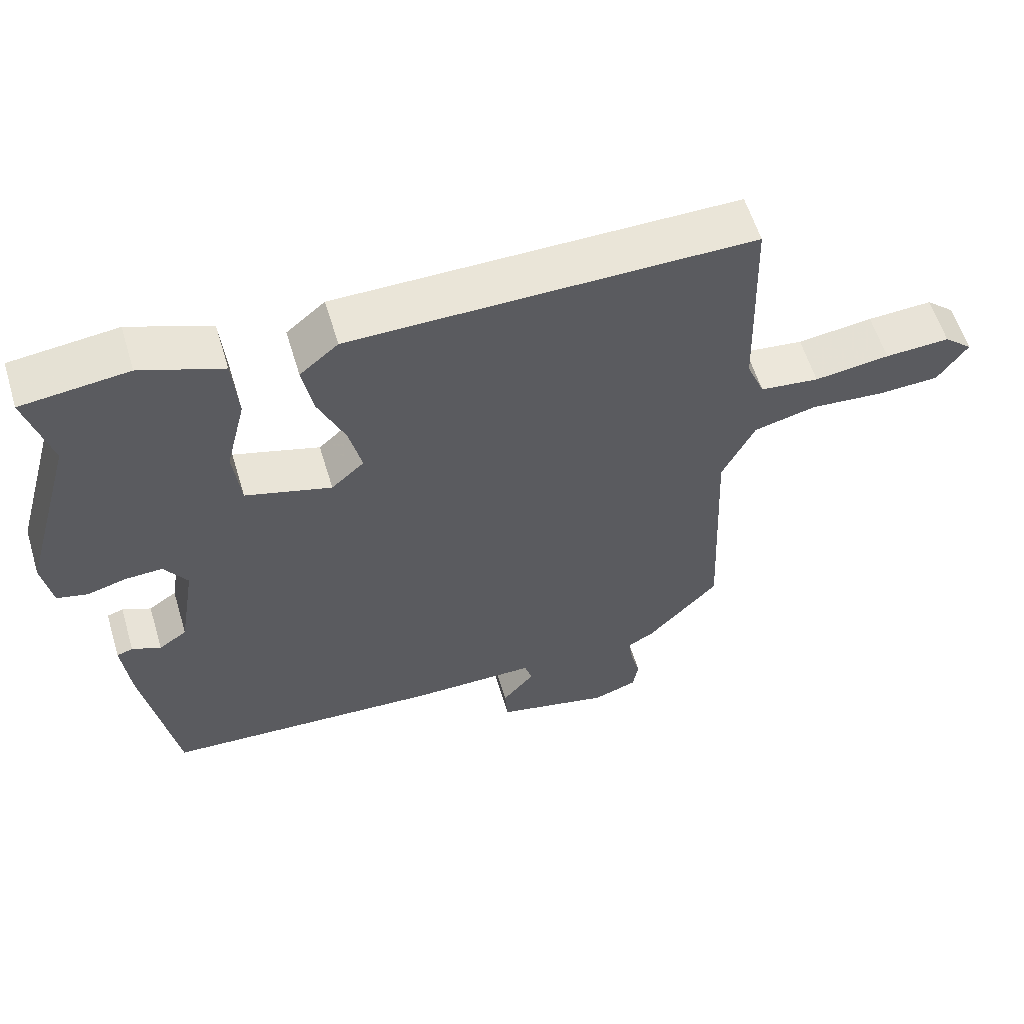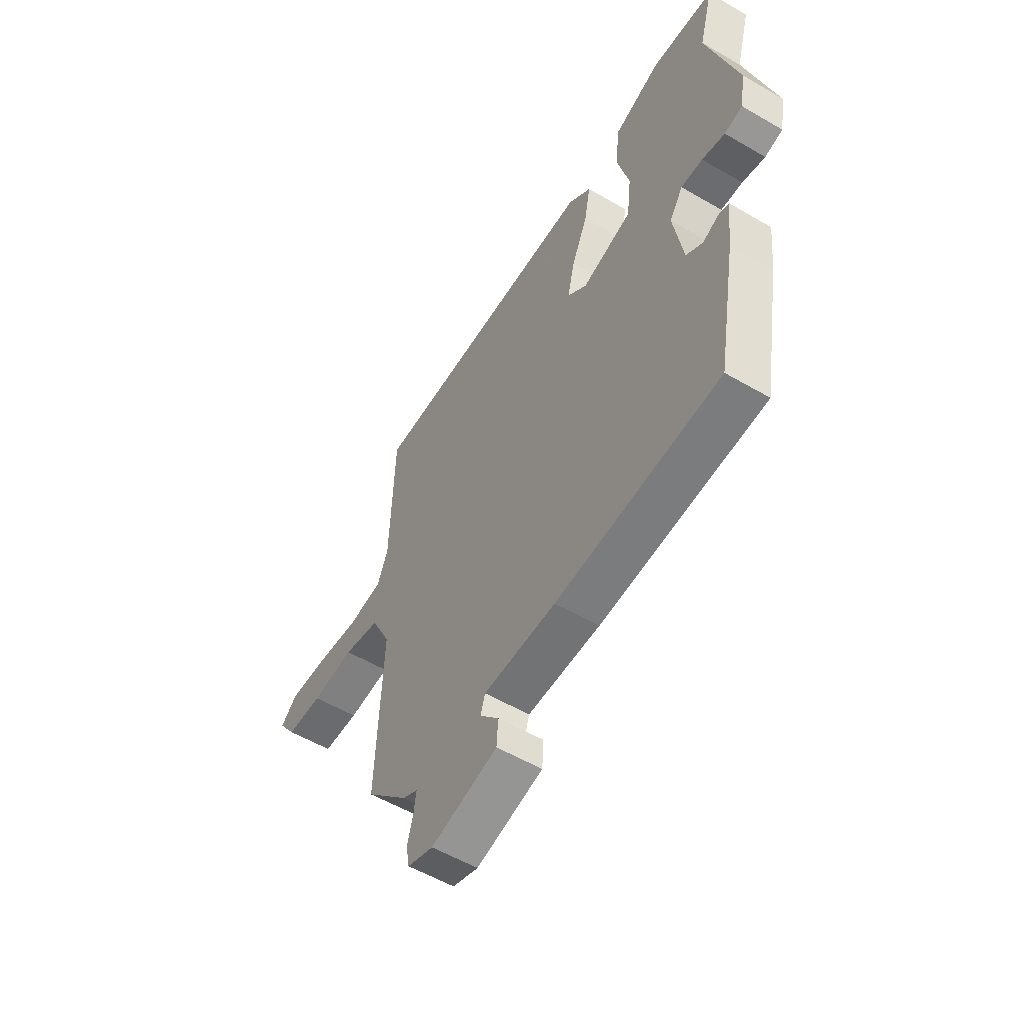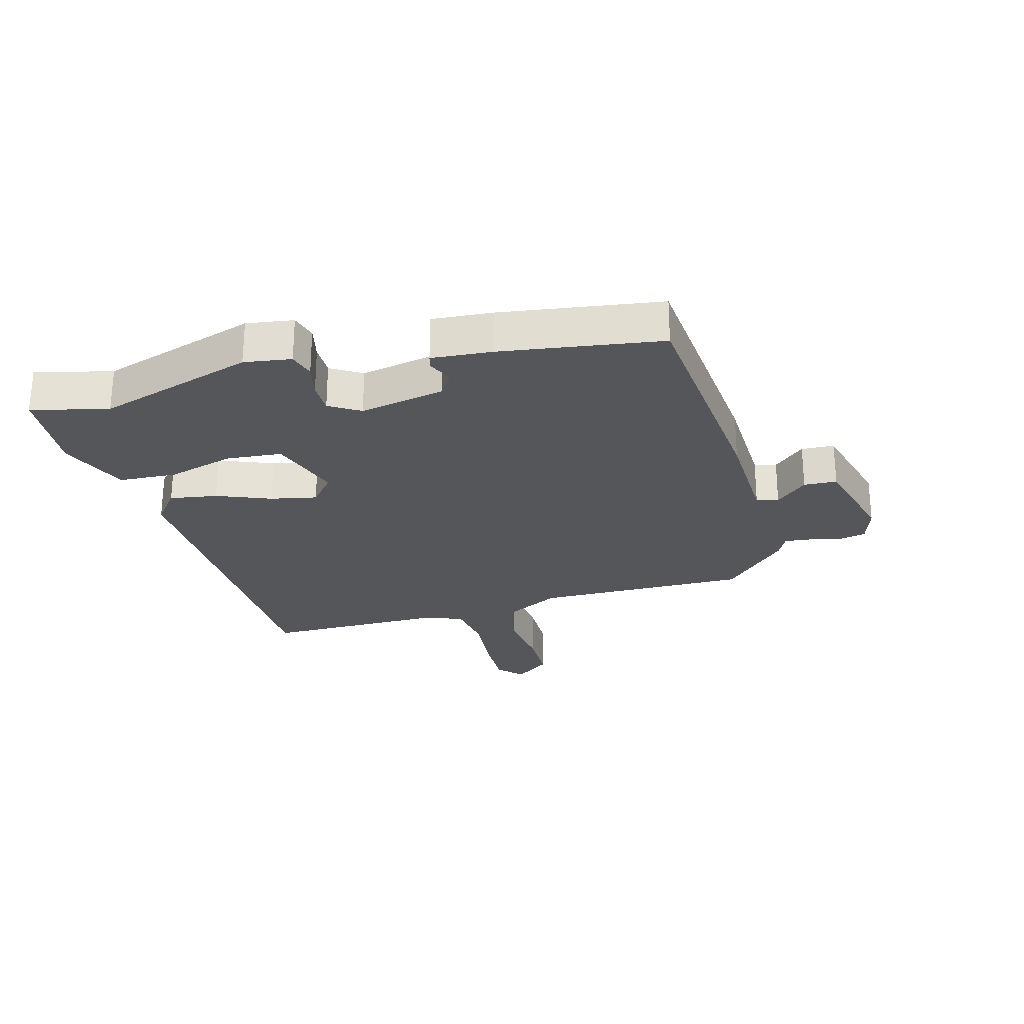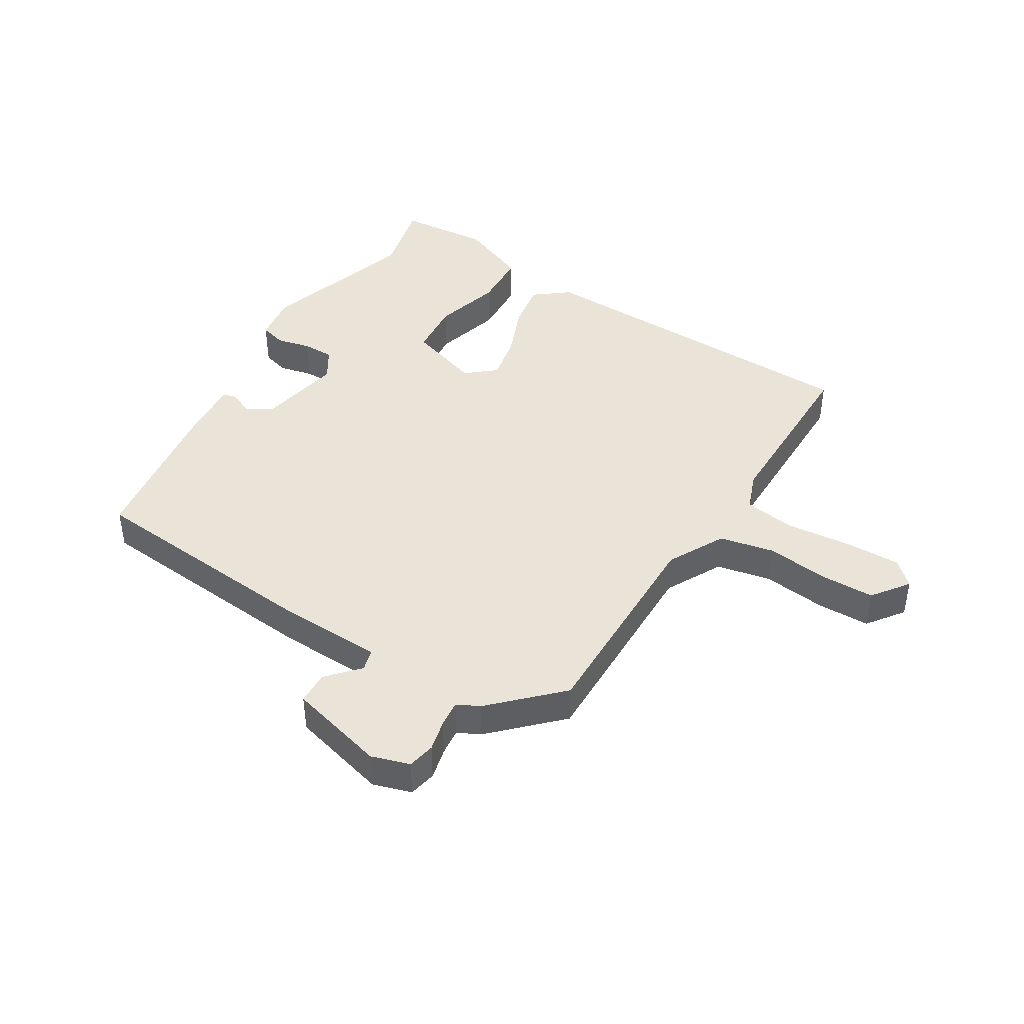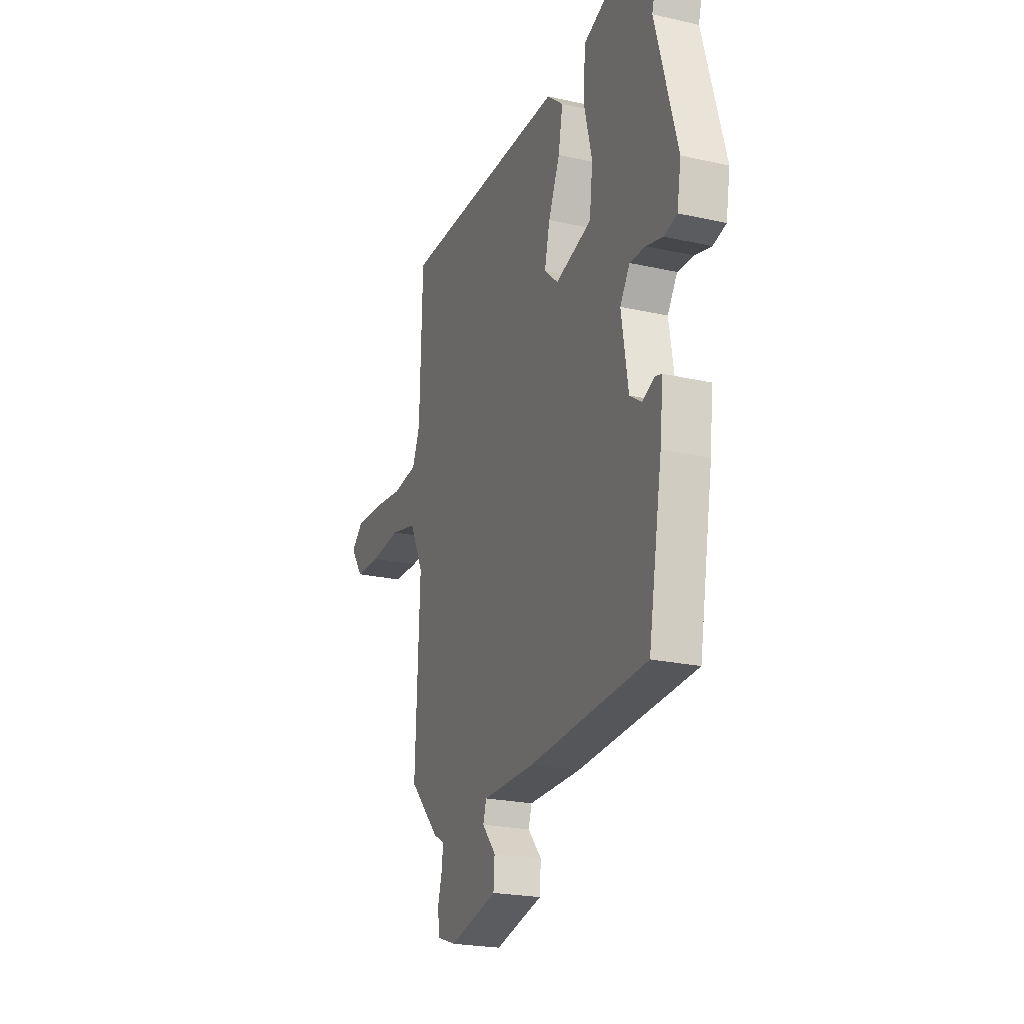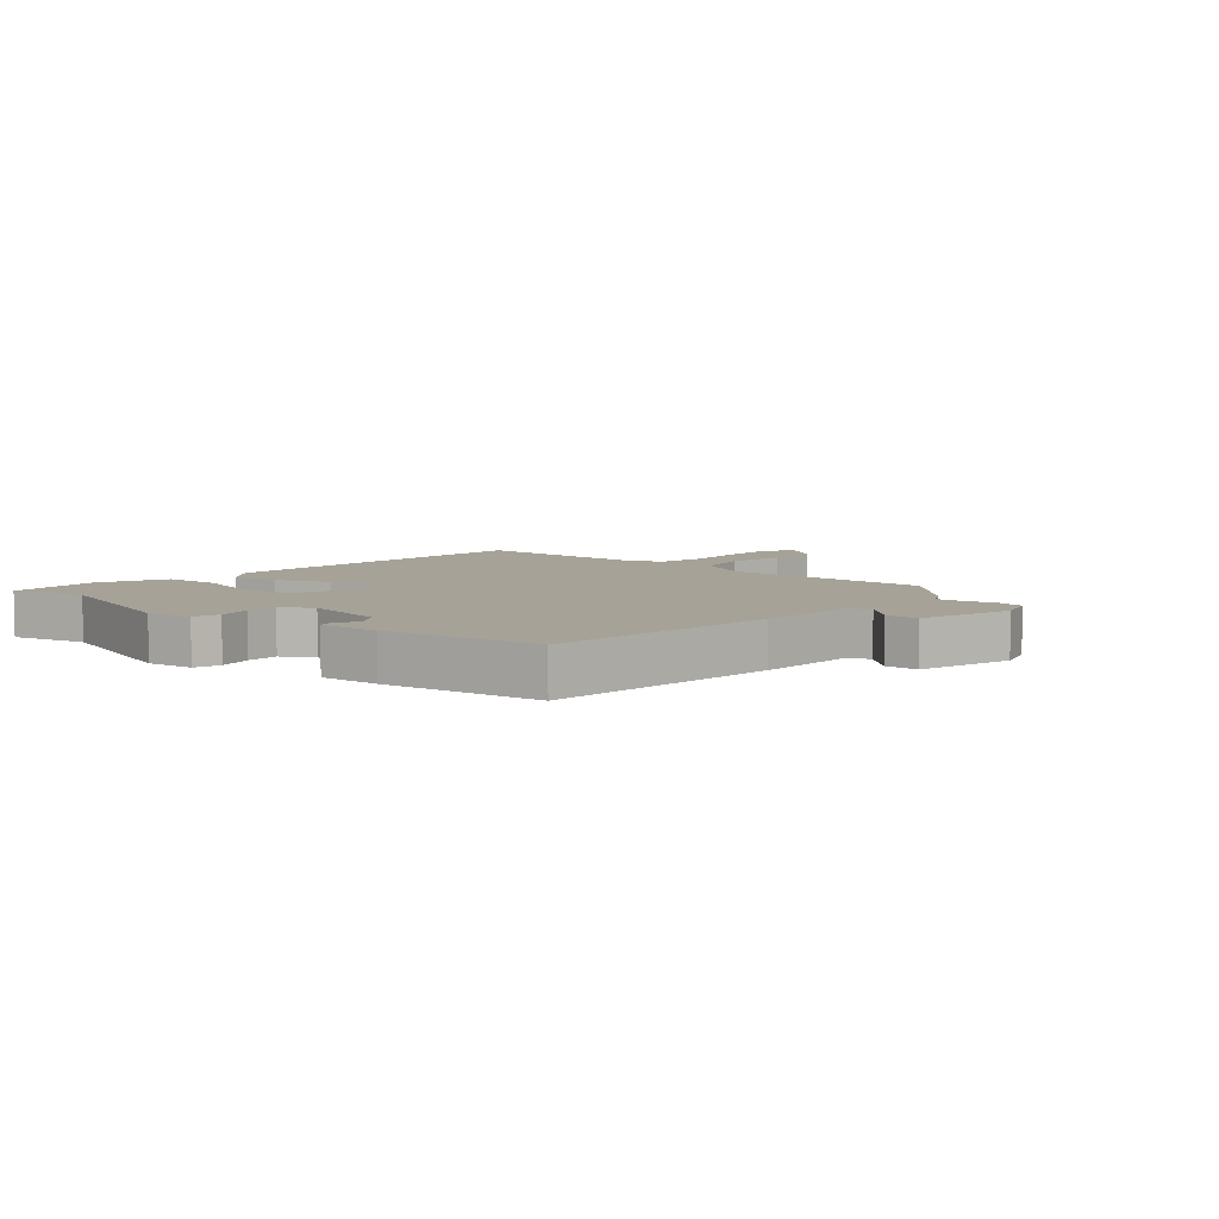
<metadata>
{"format":"obj","ext":"obj","renderer":"f3d","projection":"perspective","resolution":1024,"background":"white","views":[{"elev":58.5,"azim":163.2,"up":"+Z"},{"elev":-55.7,"azim":58.5,"up":"+Z"},{"elev":-26.0,"azim":107.1,"up":"+Y"},{"elev":43.0,"azim":-146.7,"up":"+Y"},{"elev":-22.8,"azim":68.9,"up":"+Z"},{"elev":6.4,"azim":133.1,"up":"+Y"}]}
</metadata>
<code>
v 0.507 0.07 0.526
v 0.472 0.07 0.399
v 0.546 0.07 0.135
v 0.532 0.07 0.057
v 0.488 0.07 0.046
v 0.432 0.07 0.061
v 0.379 0.07 0.063
v 0.346 0.07 0.013
v 0.369 0.07 -0.129
v 0.409 0.07 -0.156
v 0.45 0.07 -0.138
v 0.473 0.07 -0.145
v 0.462 0.07 -0.246
v 0.415 0.07 -0.51
v 0.016 0.07 -0.533
v -0.161 0.07 -0.533
v -0.172 0.07 -0.569
v -0.126 0.07 -0.623
v -0.13 0.07 -0.678
v -0.293 0.07 -0.716
v -0.356 0.07 -0.694
v -0.364 0.07 -0.648
v -0.35 0.07 -0.596
v -0.344 0.07 -0.552
v -0.381 0.07 -0.532
v -0.484 0.07 -0.423
v -0.469 0.07 -0.068
v -0.516 0.07 0.028
v -0.606 0.07 0.05
v -0.711 0.07 0.041
v -0.8 0.07 0.045
v -0.843 0.07 0.107
v -0.802 0.07 0.143
v -0.709 0.07 0.138
v -0.601 0.07 0.124
v -0.516 0.07 0.134
v -0.49 0.07 0.197
v -0.481 0.07 0.498
v 0.094 0.07 0.494
v 0.149 0.07 0.448
v 0.134 0.07 0.369
v 0.095 0.07 0.28
v 0.077 0.07 0.204
v 0.124 0.07 0.162
v 0.247 0.07 0.198
v 0.258 0.07 0.29
v 0.23 0.07 0.403
v 0.238 0.07 0.499
v 0.355 0.07 0.543
v 0.507 0 0.526
v 0.472 0 0.399
v 0.546 0 0.135
v 0.532 0 0.057
v 0.488 0 0.046
v 0.432 0 0.061
v 0.379 0 0.063
v 0.346 0 0.013
v 0.369 0 -0.129
v 0.409 0 -0.156
v 0.45 0 -0.138
v 0.473 0 -0.145
v 0.462 0 -0.246
v 0.415 0 -0.51
v 0.016 0 -0.533
v -0.161 0 -0.533
v -0.172 0 -0.569
v -0.126 0 -0.623
v -0.13 0 -0.678
v -0.293 0 -0.716
v -0.356 0 -0.694
v -0.364 0 -0.648
v -0.35 0 -0.596
v -0.344 0 -0.552
v -0.381 0 -0.532
v -0.484 0 -0.423
v -0.469 0 -0.068
v -0.516 0 0.028
v -0.606 0 0.05
v -0.711 0 0.041
v -0.8 0 0.045
v -0.843 0 0.107
v -0.802 0 0.143
v -0.709 0 0.138
v -0.601 0 0.124
v -0.516 0 0.134
v -0.49 0 0.197
v -0.481 0 0.498
v 0.094 0 0.494
v 0.149 0 0.448
v 0.134 0 0.369
v 0.095 0 0.28
v 0.077 0 0.204
v 0.124 0 0.162
v 0.247 0 0.198
v 0.258 0 0.29
v 0.23 0 0.403
v 0.238 0 0.499
v 0.355 0 0.543
f 49 1 2
f 48 49 2
f 47 48 2
f 46 47 2
f 4 5 6
f 3 4 6
f 2 3 6
f 46 2 6
f 45 46 6
f 44 45 6 7
f 40 41 42
f 39 40 42
f 38 39 42
f 37 38 42
f 36 37 42 43
f 33 34 35
f 32 33 35
f 31 32 35
f 30 31 35
f 29 30 35
f 28 29 35 36
f 36 43 44
f 28 36 44
f 27 28 44
f 44 7 8
f 27 44 8
f 26 27 8
f 25 26 8
f 24 25 8
f 21 22 23
f 20 21 23
f 19 20 23
f 18 19 23
f 17 18 23
f 14 15 16
f 13 14 16
f 12 13 16
f 11 12 16
f 10 11 16
f 9 10 16
f 8 9 16
f 24 8 16
f 23 24 16
f 16 17 23
f 51 50 98
f 51 98 97
f 51 97 96
f 51 96 95
f 55 54 53
f 55 53 52
f 55 52 51
f 55 51 95
f 55 95 94
f 56 55 94 93
f 91 90 89
f 91 89 88
f 91 88 87
f 91 87 86
f 92 91 86 85
f 84 83 82
f 84 82 81
f 84 81 80
f 84 80 79
f 84 79 78
f 85 84 78 77
f 93 92 85
f 93 85 77
f 93 77 76
f 57 56 93
f 57 93 76
f 57 76 75
f 57 75 74
f 57 74 73
f 72 71 70
f 72 70 69
f 72 69 68
f 72 68 67
f 72 67 66
f 65 64 63
f 65 63 62
f 65 62 61
f 65 61 60
f 65 60 59
f 65 59 58
f 65 58 57
f 65 57 73
f 65 73 72
f 72 66 65
f 1 50 51 2
f 2 51 52 3
f 3 52 53 4
f 4 53 54 5
f 5 54 55 6
f 6 55 56 7
f 7 56 57 8
f 8 57 58 9
f 9 58 59 10
f 10 59 60 11
f 11 60 61 12
f 12 61 62 13
f 13 62 63 14
f 14 63 64 15
f 15 64 65 16
f 16 65 66 17
f 17 66 67 18
f 18 67 68 19
f 19 68 69 20
f 20 69 70 21
f 21 70 71 22
f 22 71 72 23
f 23 72 73 24
f 24 73 74 25
f 25 74 75 26
f 26 75 76 27
f 27 76 77 28
f 28 77 78 29
f 29 78 79 30
f 30 79 80 31
f 31 80 81 32
f 32 81 82 33
f 33 82 83 34
f 34 83 84 35
f 35 84 85 36
f 36 85 86 37
f 37 86 87 38
f 38 87 88 39
f 39 88 89 40
f 40 89 90 41
f 41 90 91 42
f 42 91 92 43
f 43 92 93 44
f 44 93 94 45
f 45 94 95 46
f 46 95 96 47
f 47 96 97 48
f 48 97 98 49
f 49 98 50 1

</code>
